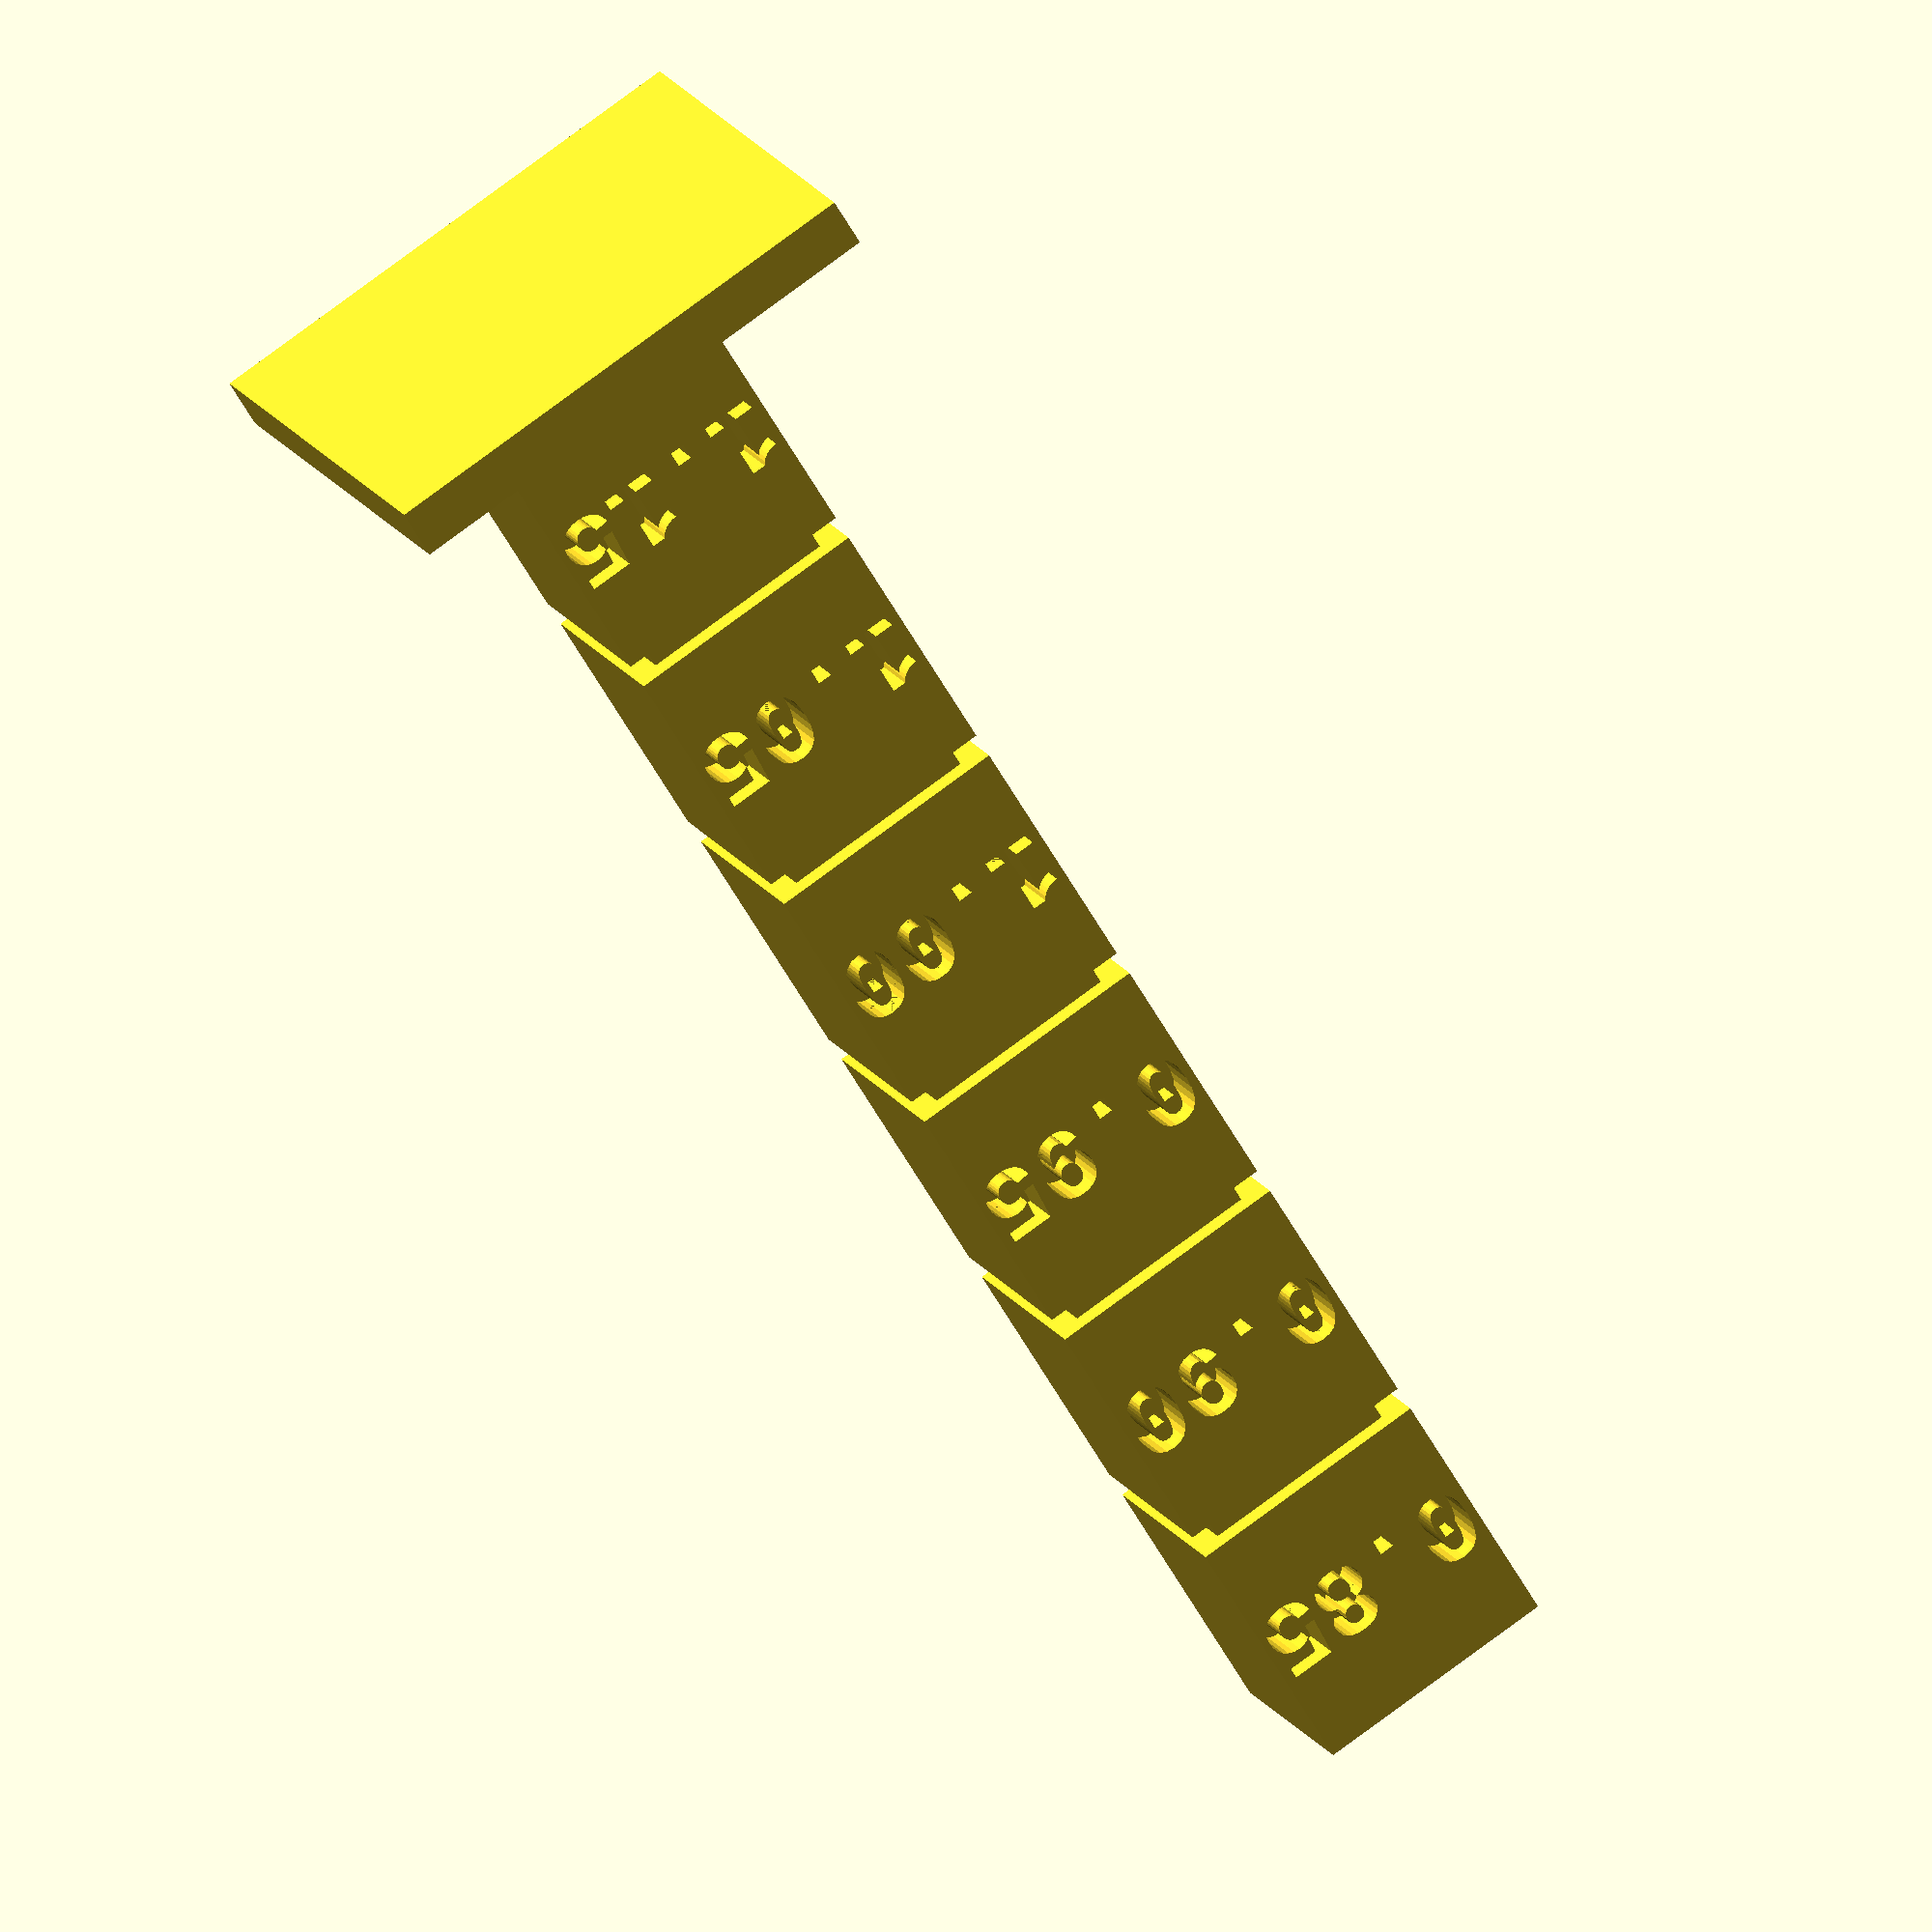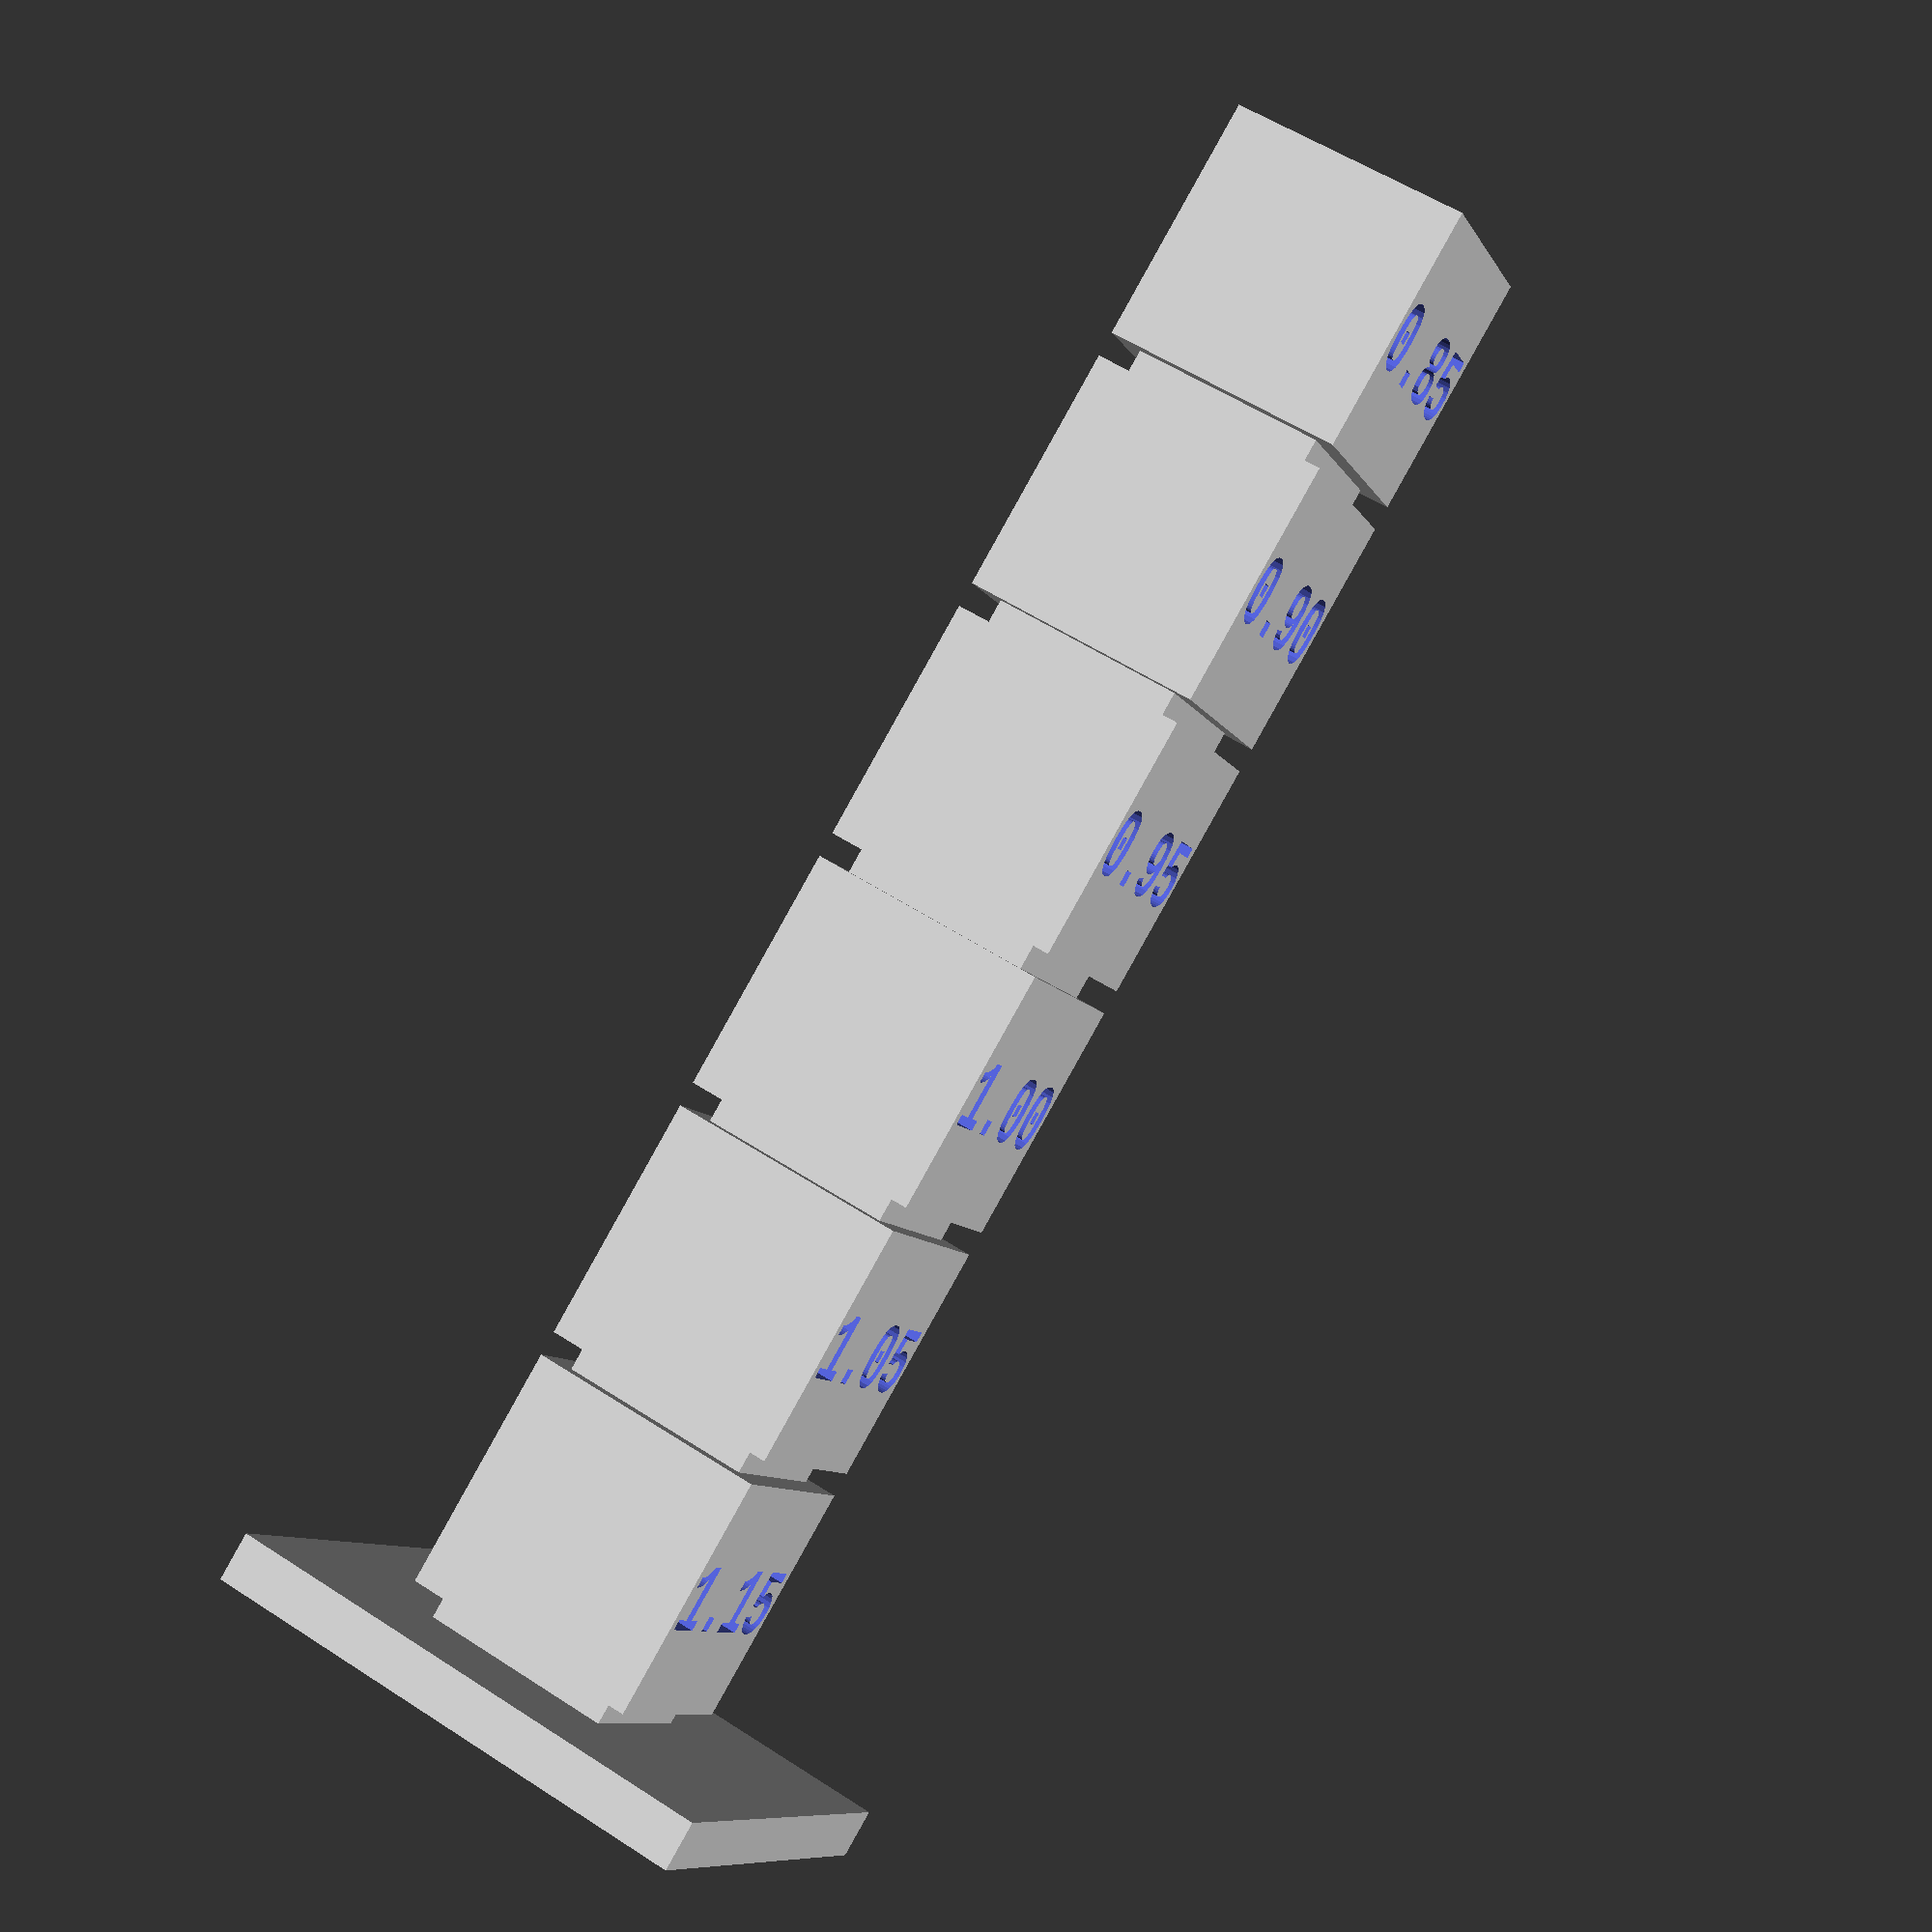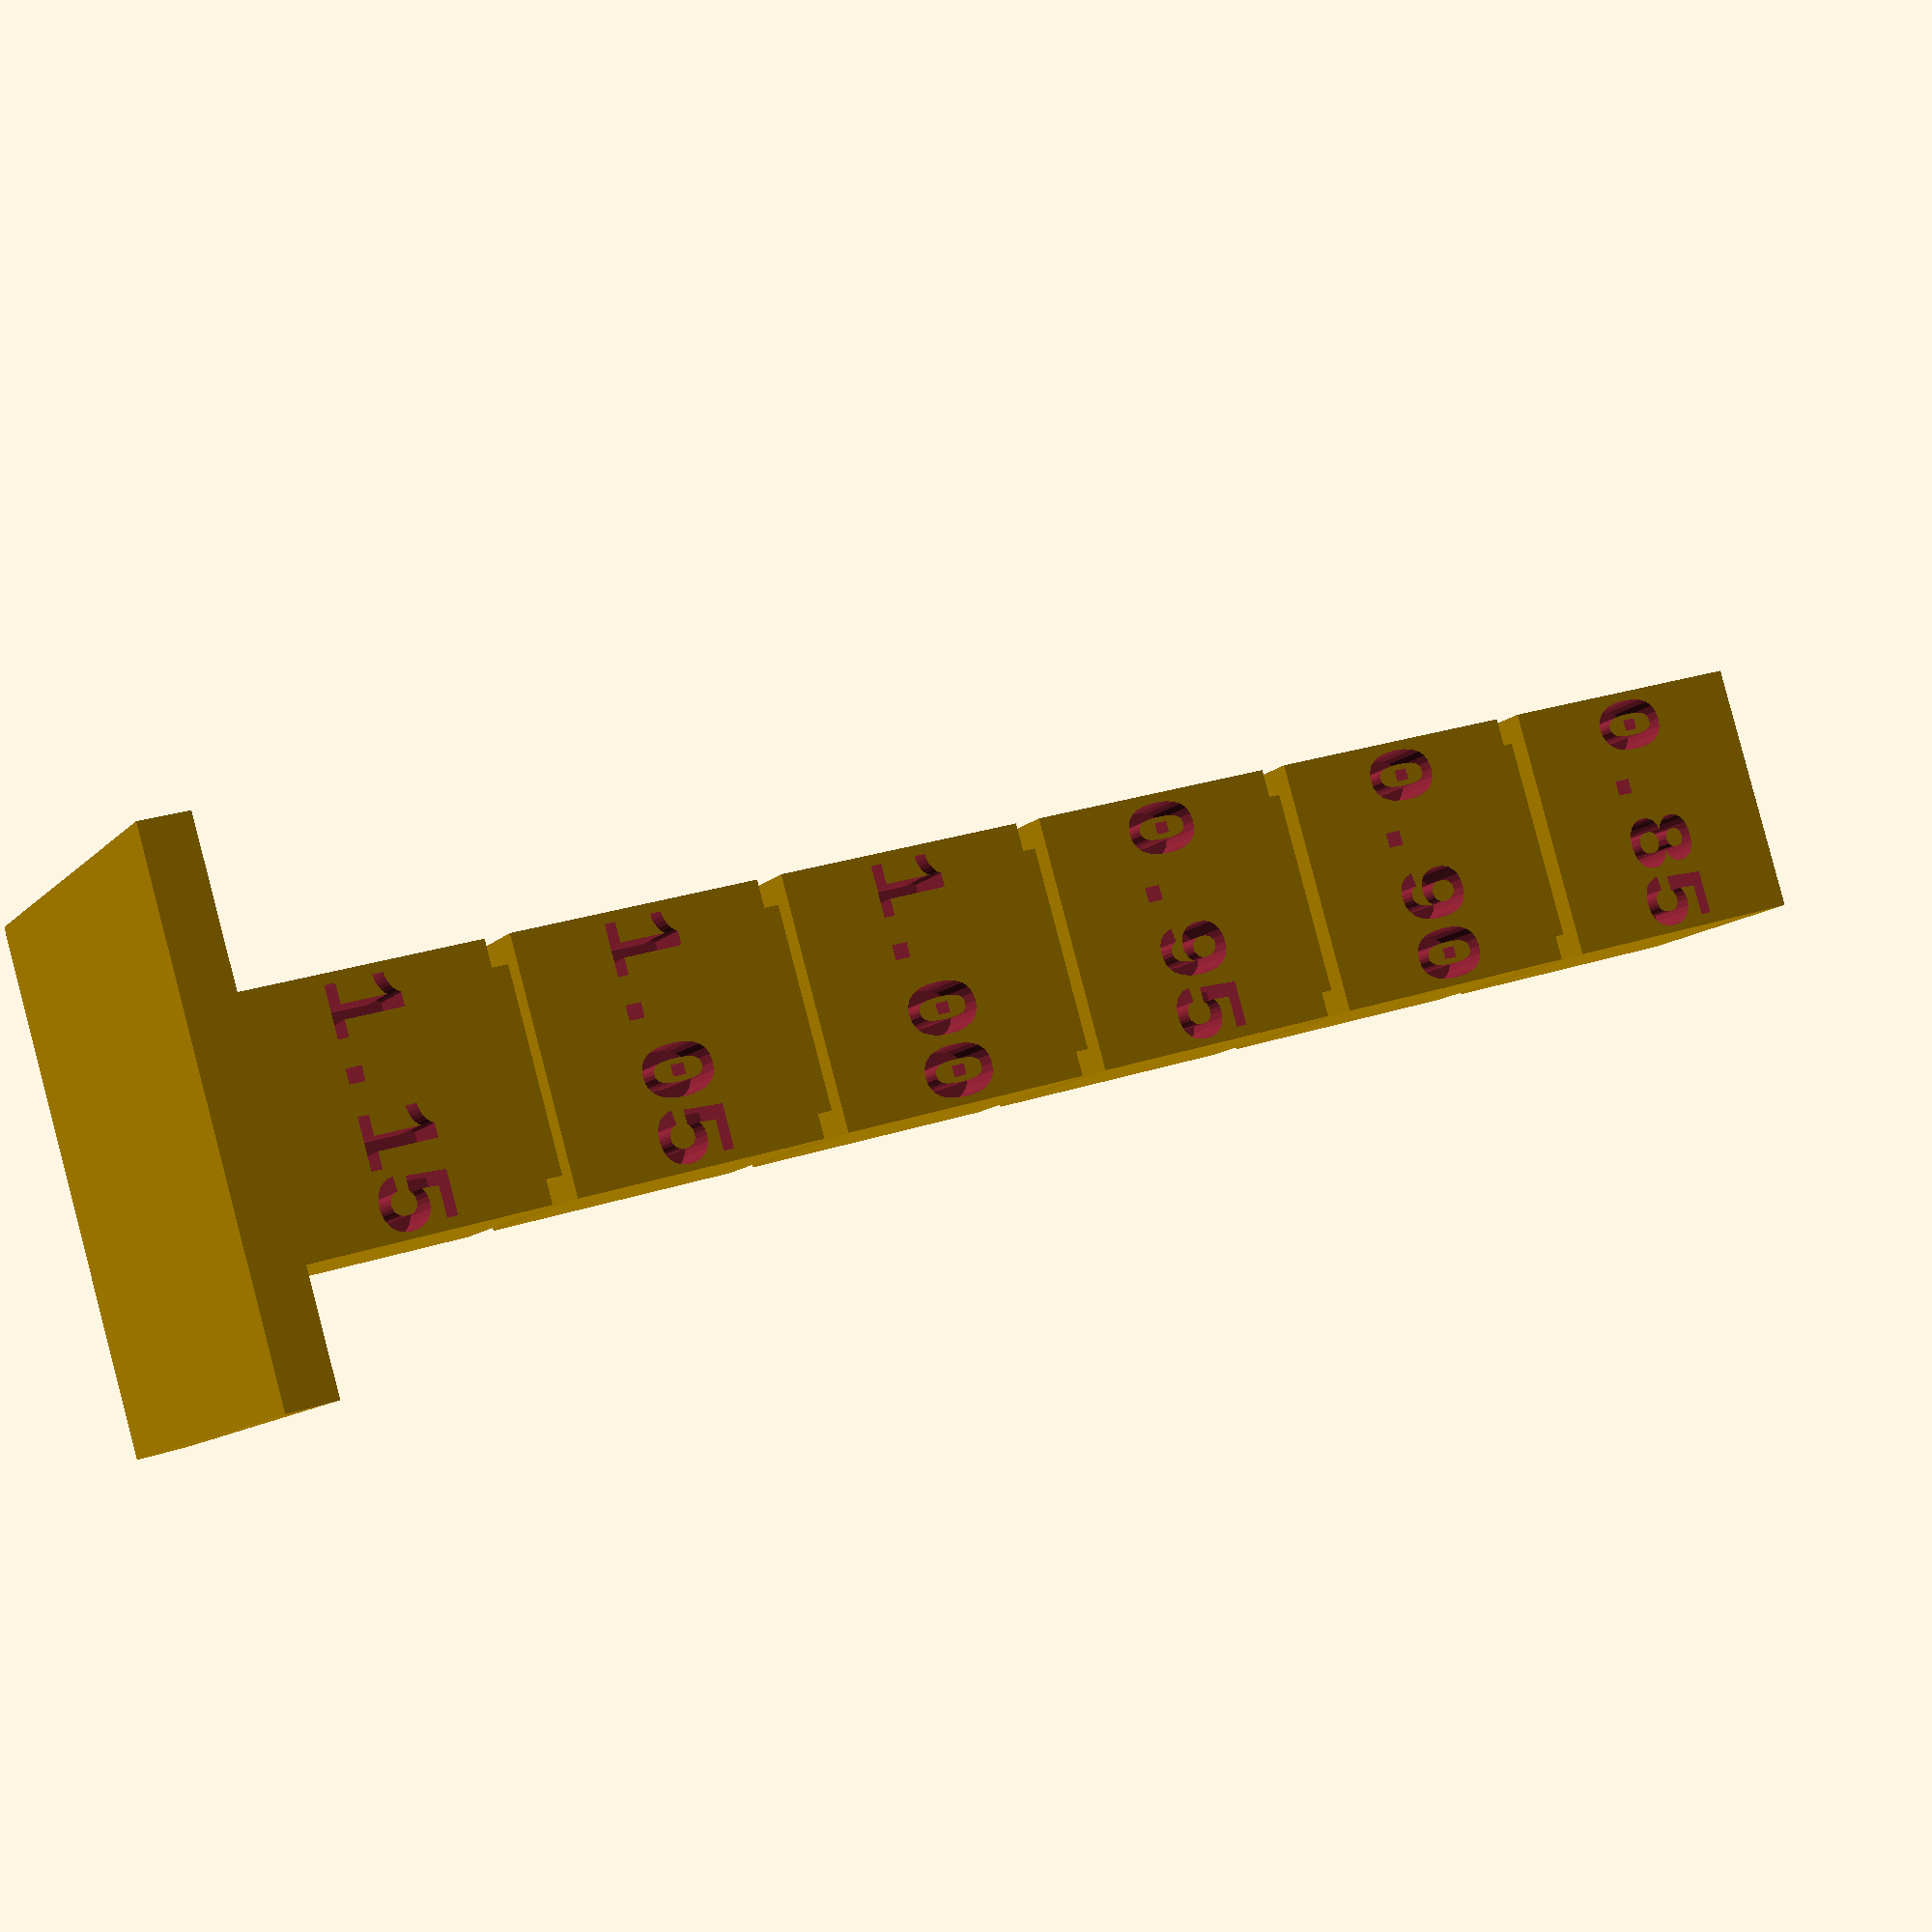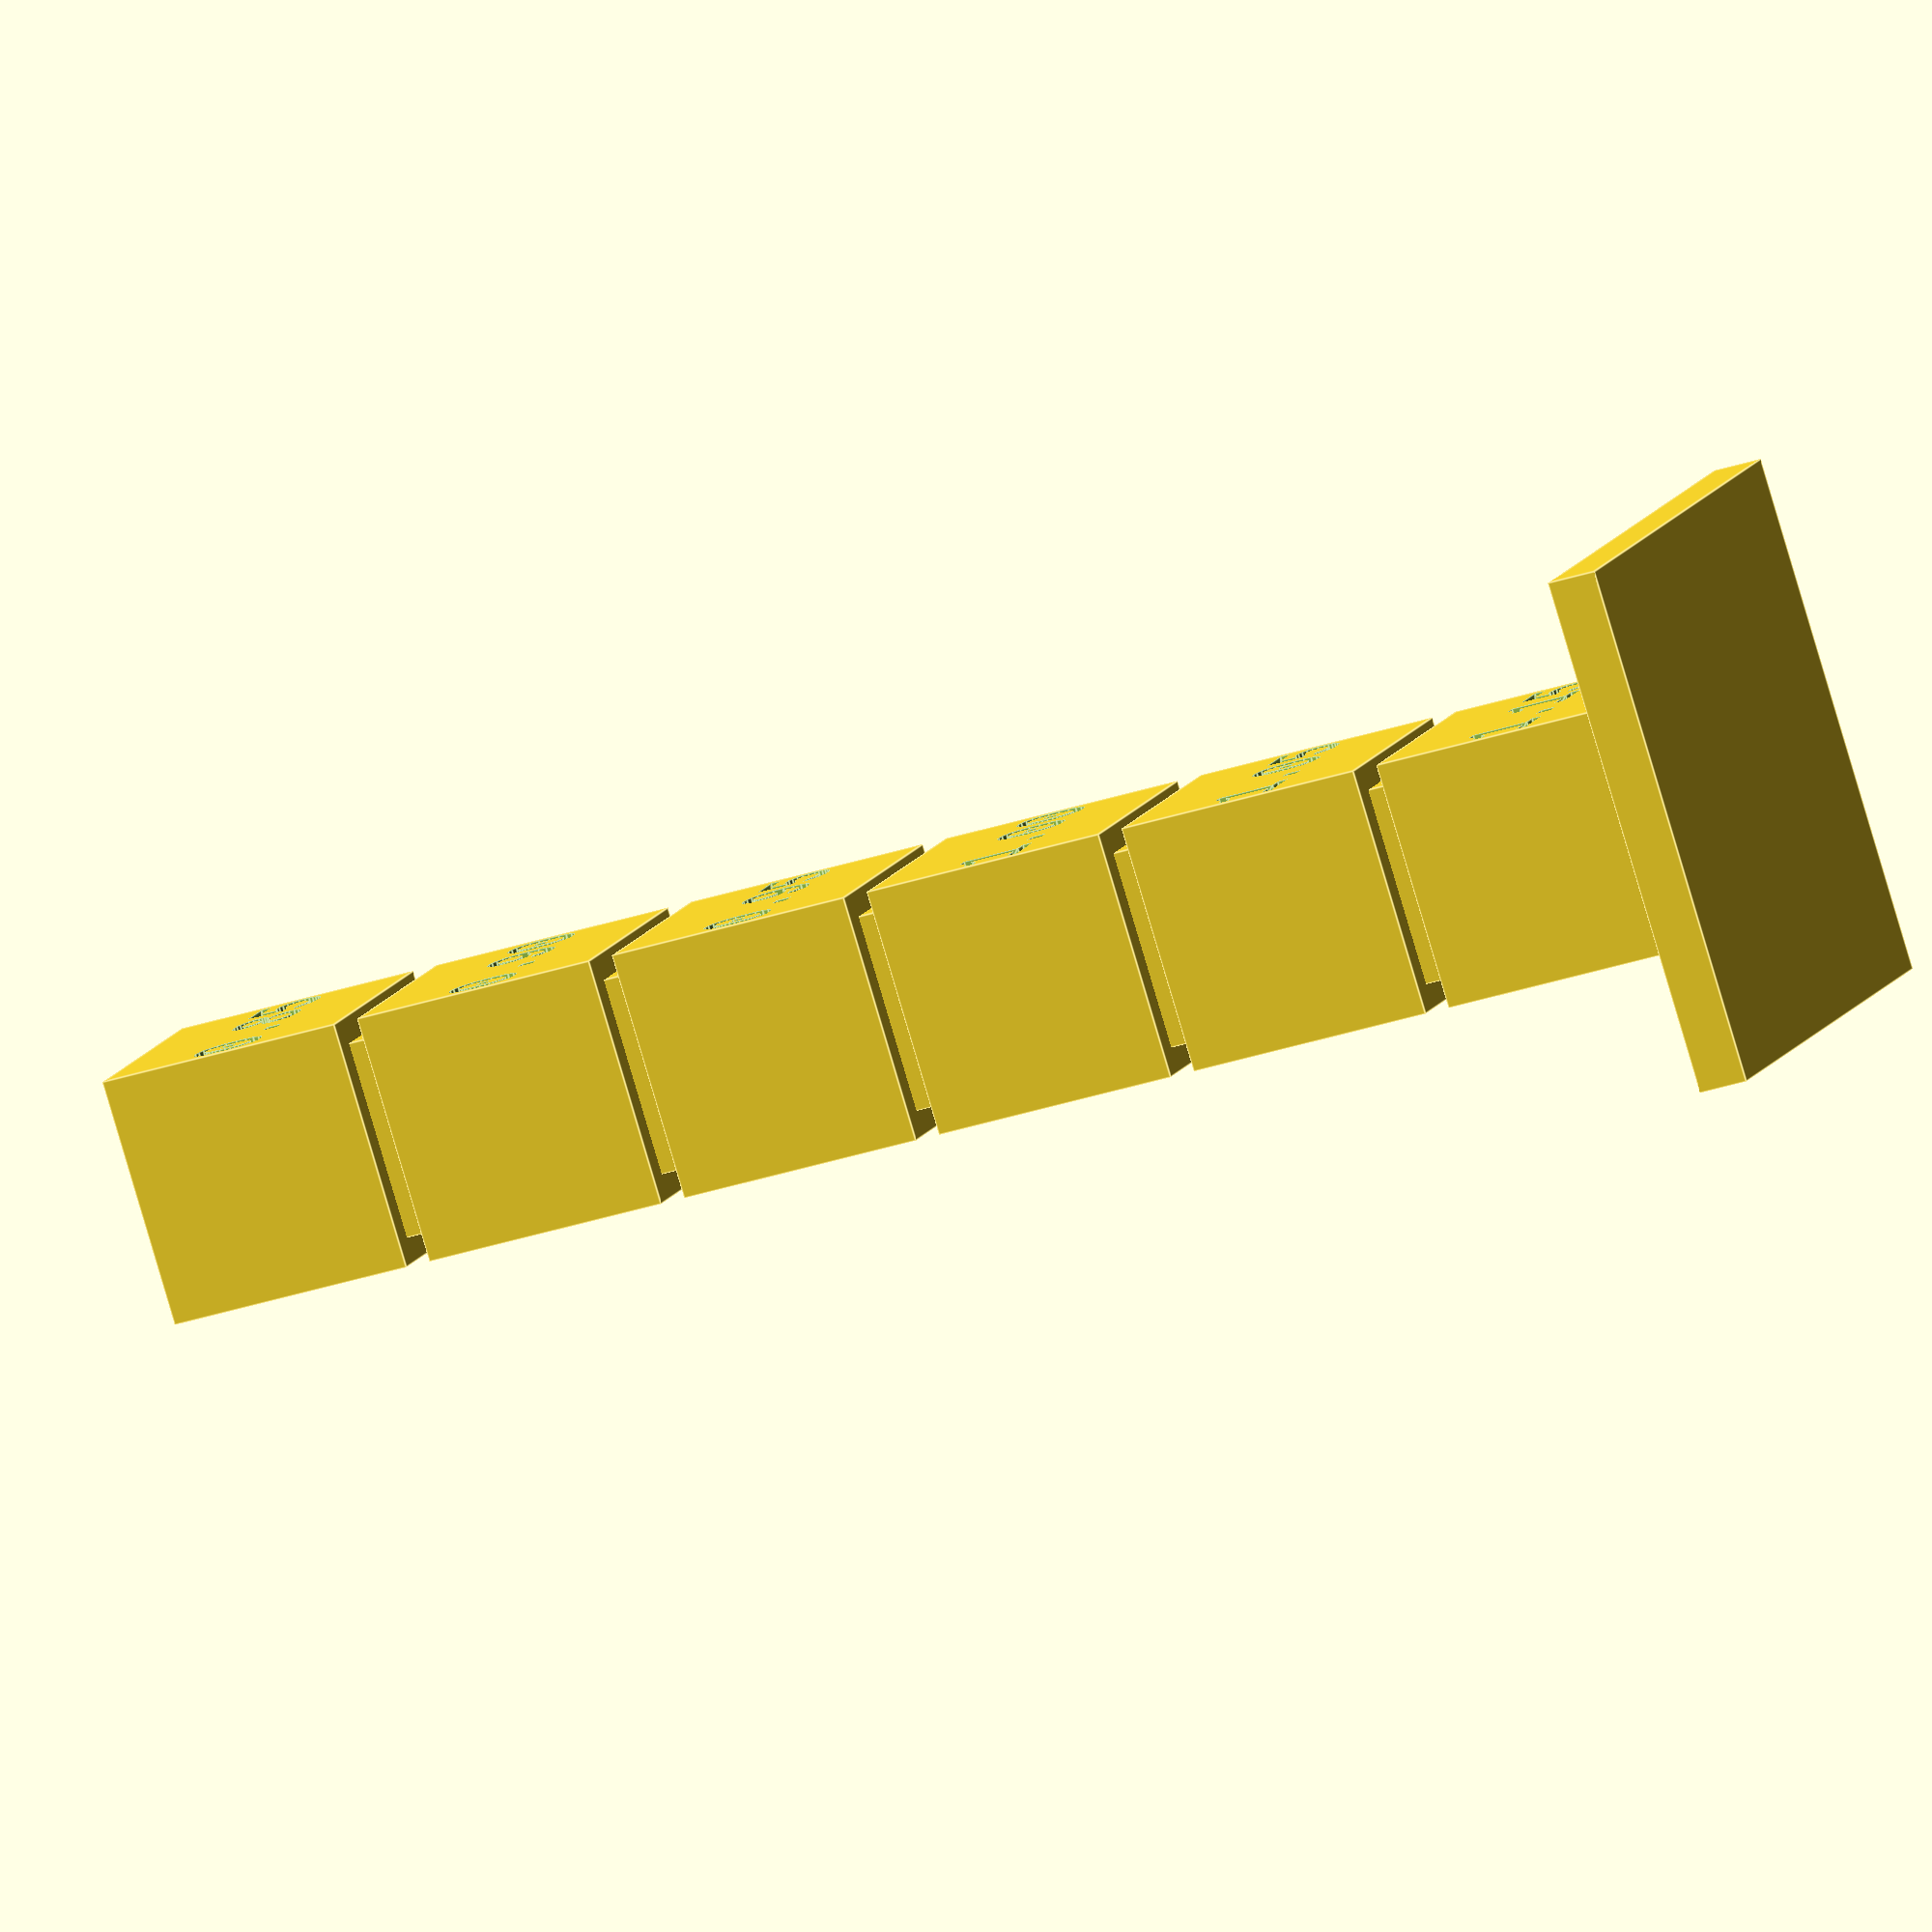
<openscad>
// Smooth Shapes
$fn = 100;

// The goal of this test is to build a set of towers of different sized "cubes"
// This tower will then have a process associated with each cube for 
// a different temp, which can be used to "tune" the temp settings 
// for a filament.

// Requirements
// 1) Size of the cubes, and spaces between them need to be parameterized
cube_dimensions_length       = 20;
cube_dimensions_width        = 20;
cube_dimensions_height       = 20;
cube_seperation_height       = 4;

// 2) Distance between cubes, with recessed "colars" between them needs to be parameterized
distance_between_towers         = 20;
cube_colar_depth                = 4;

// 3) Make each cube, a customizable temp and overlay that temp into the cube for easy identification (ordered from bottom to top)
cube_font                       = "Courier New:style=Bold";
cube_font_size                  = 6;
cube_font_depth                 = cube_dimensions_width/4;
//cube_temp_configuration_array   = ["250","225","215","210","205","200","195","190","180"];
cube_temp_configuration_array   = ["1.15","1.05","1.00","0.95","0.90","0.85"];
number_of_cubes_in_the_tower    = len(cube_temp_configuration_array);

// 4) Base of the towers need to be trapazoidal and the colar size configurable
tower_base_height                   = 4;
tower_base_additional_colar_size    = 2;

// =============================================================================================================
// Generate the "twin" tower set, for each temp listed, for the sizes configured, and for the distance configured
for(cube_in_stack = [0:number_of_cubes_in_the_tower-1])
{
    // Left Size tower set
    temp_cube_and_colar(    cube_dimensions_length,
                            cube_dimensions_width,
                            cube_dimensions_height,
                            cube_colar_depth,
                            cube_seperation_height,
                            0,
                            0,
                            (cube_dimensions_height+cube_seperation_height/2)*cube_in_stack,
                            cube_temp_configuration_array[cube_in_stack]);
    }

// Generate the base structure
// FIXME: For now I am making this simply a big cube, but I want it to be a trapazoidal "pretty" base
tower_base( cube_dimensions_width*2+tower_base_additional_colar_size,
            distance_between_towers+(cube_dimensions_length)+(tower_base_additional_colar_size),
            tower_base_height,
            -(cube_dimensions_width)-tower_base_additional_colar_size,
            -cube_dimensions_length-tower_base_additional_colar_size,
            -tower_base_height-(cube_dimensions_height/2)-cube_seperation_height/2);


// =============================================================================================================
//                                  Support Functions
// =============================================================================================================
module tower_base(length,width,height,x_off,y_off,z_off)
{
    translate([x_off,y_off,z_off])
    {
        cube([length, width, height]);
    }
}

module temp_cube_and_colar(length,width,height,colar_depth,sep_height,x_off,y_off,z_off,temp)
{
    translate([x_off,y_off,z_off])
    {
        // Build the cube, and then its bottom colar
        embossed_temp_cube(length,width,height,temp);
        translate([0,0,-height/2])
        {
            temp_cube_colar(length-colar_depth,width-colar_depth,sep_height);
        }   
    }
}

module embossed_temp_cube(length, width, height, temp)
{
    difference()
    {
        cube([length, width, height] , center=true);
        // FIXME: Implement other sides, only using front and back for now, or have it be selectable
        rotate([90,0,90])
        {
                translate([0,0,(length/2)-cube_font_depth+.01])embossed_string(temp);
                translate([0,0,-(length/2)+cube_font_depth-.01])rotate([0,180,0])embossed_string(temp);
        }           
    }    
}
module temp_cube_colar(length, width, height)
{
    cube([length, width, height] , center=true);
}
module embossed_string(string_text) 
{
	linear_extrude(height = cube_font_depth) 
    {
		text(string_text, size = cube_font_size, font = cube_font, halign = "center", valign = "center", $fn = 16);
	}
}

module overhang(width, seperation_width) 
{
    triangle_points =[[0,0],[width/2,0],[0,width/2],[width/2,width/2]];
    triangle_paths =[[0,1,2],[3,4,5]];
    translate([0,0,(width/2)-2]) 
    {
        rotate([0,90,0]) 
        {
            linear_extrude(height = width, center = true, convexity = width, twist = 0)
            polygon(triangle_points,triangle_paths,0);
        }
    }   
    translate([-width/2, 0, width/3])
    cube([width, seperation_width, width/15]);
}


</openscad>
<views>
elev=243.5 azim=292.1 roll=330.0 proj=o view=solid
elev=269.1 azim=19.3 roll=209.2 proj=p view=wireframe
elev=154.4 azim=32.7 roll=298.0 proj=p view=wireframe
elev=212.4 azim=312.4 roll=65.1 proj=o view=edges
</views>
